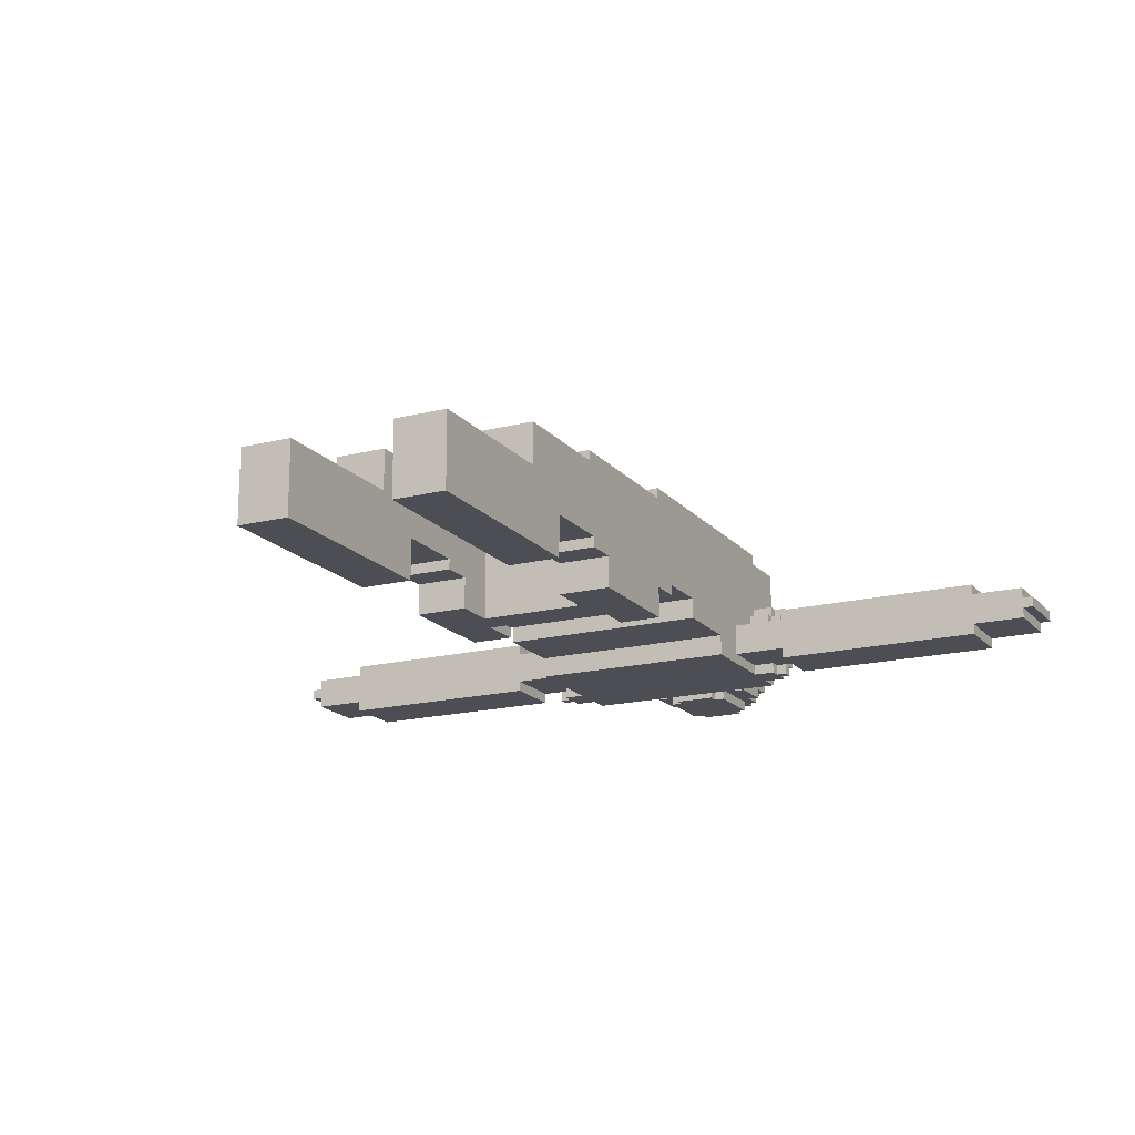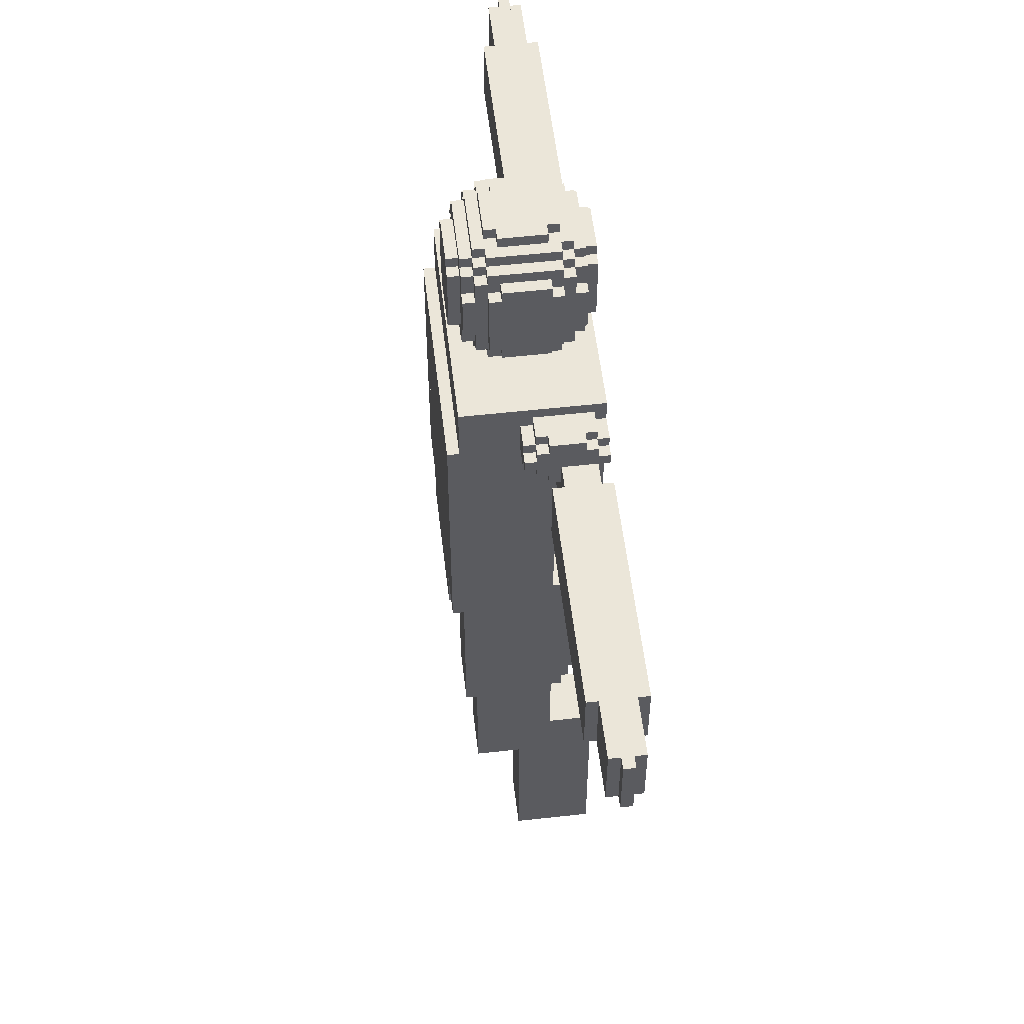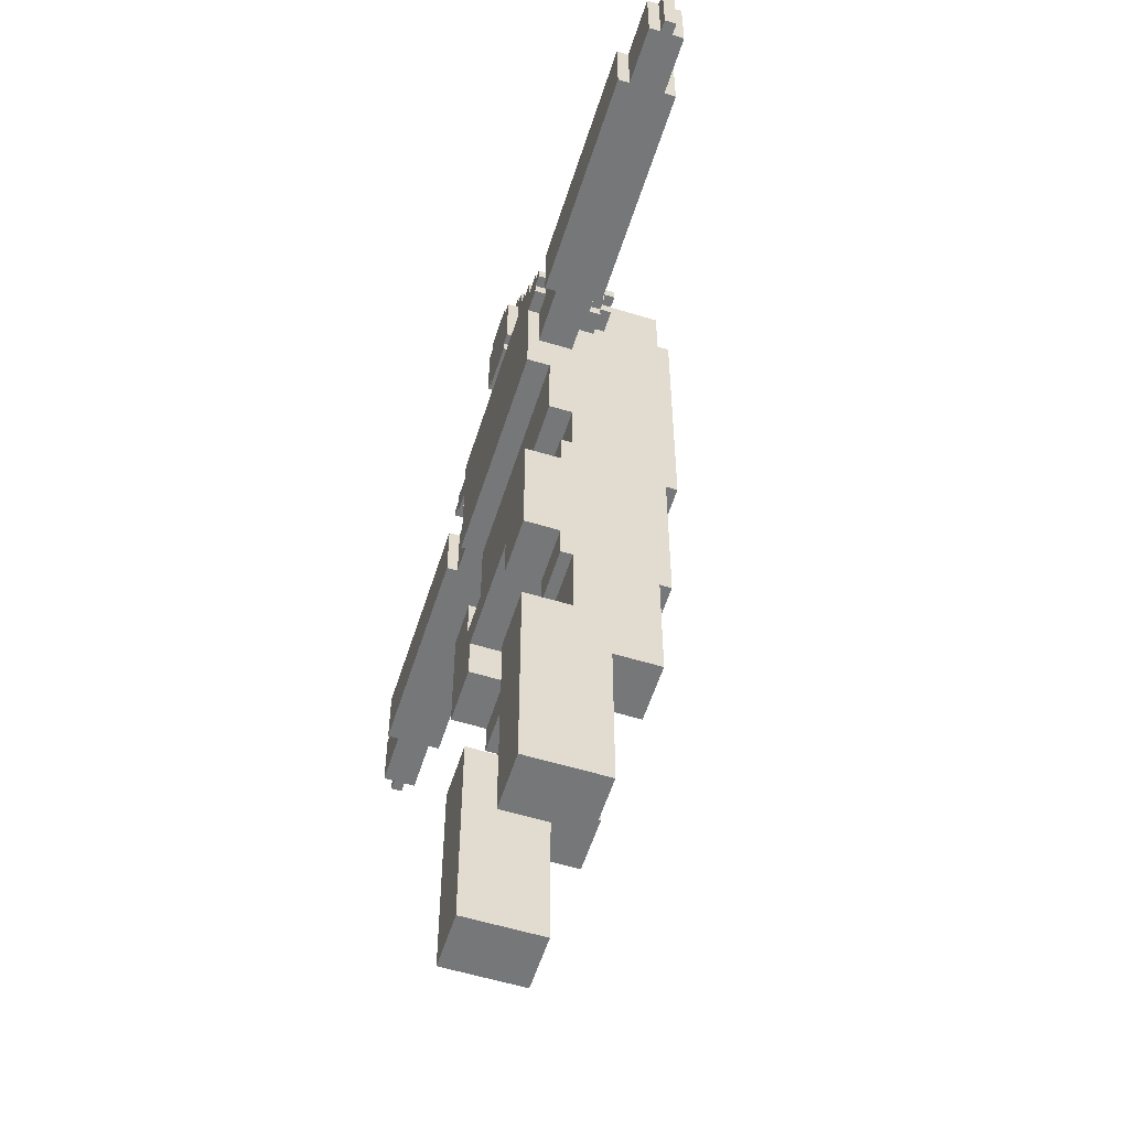
<metadata>
{"format":"obj","ext":"obj","renderer":"f3d","projection":"perspective","resolution":1024,"background":"white","views":[{"elev":-17.3,"azim":26.7,"up":"+Z"},{"elev":55.2,"azim":83.3,"up":"+Y"},{"elev":-57.1,"azim":-107.6,"up":"+Y"}]}
</metadata>
<code>
v 44 79 0
v 44 73 0
v 38 73 0
v 38 79 0
v 36 79 3
v 36 73 3
v 35 73 3
v 35 79 3
v 47 79 3
v 47 73 3
v 46 73 3
v 46 79 3
v 38 78 1
v 38 74 1
v 36 74 1
v 36 78 1
v 46 78 1
v 46 74 1
v 44 74 1
v 44 78 1
v 37 74 2
v 37 72 2
v 36 72 2
v 36 74 2
v 37 80 2
v 37 78 2
v 36 78 2
v 36 80 2
v 46 74 2
v 46 72 2
v 45 72 2
v 45 74 2
v 46 80 2
v 46 78 2
v 45 78 2
v 45 80 2
v 44 72 1
v 44 71 1
v 38 71 1
v 38 72 1
v 44 81 1
v 44 80 1
v 38 80 1
v 38 81 1
v 44 71 2
v 44 70 2
v 38 70 2
v 38 71 2
v 44 82 2
v 44 81 2
v 38 81 2
v 38 82 2
v 43 73 0
v 43 72 0
v 39 72 0
v 39 73 0
v 43 80 0
v 43 79 0
v 39 79 0
v 39 80 0
v 43 83 3
v 43 82 3
v 39 82 3
v 39 83 3
v 39 73 1
v 39 72 1
v 37 72 1
v 37 73 1
v 39 80 1
v 39 79 1
v 37 79 1
v 37 80 1
v 45 73 1
v 45 72 1
v 43 72 1
v 43 73 1
v 45 80 1
v 45 79 1
v 43 79 1
v 43 80 1
v 38 73 1
v 37 74 1
v 38 79 1
v 37 78 1
v 45 74 1
v 44 73 1
v 45 78 1
v 44 79 1
v 38 72 2
v 37 71 2
v 38 80 2
v 37 81 2
v 45 71 2
v 44 72 2
v 45 81 2
v 44 80 2
v 37 72 3
v 37 71 3
v 36 71 3
v 36 72 3
v 37 81 3
v 37 80 3
v 36 80 3
v 36 81 3
v 38 71 3
v 38 70 3
v 37 70 3
v 38 82 3
v 38 81 3
v 37 82 3
v 45 71 3
v 45 70 3
v 44 70 3
v 44 71 3
v 45 82 3
v 45 81 3
v 44 81 3
v 44 82 3
v 46 72 3
v 46 71 3
v 45 72 3
v 46 81 3
v 46 80 3
v 45 80 3
v 36 73 4
v 36 72 4
v 35 72 4
v 35 73 4
v 36 80 4
v 36 79 4
v 35 79 4
v 35 80 4
v 39 83 4
v 39 82 4
v 38 82 4
v 38 83 4
v 44 83 4
v 44 82 4
v 43 82 4
v 43 83 4
v 47 73 4
v 47 72 4
v 46 72 4
v 46 73 4
v 47 80 4
v 47 79 4
v 46 79 4
v 46 80 4
v 38 79 12
v 38 73 12
v 44 73 12
v 44 79 12
v 35 79 9
v 35 73 9
v 36 73 9
v 36 79 9
v 46 79 9
v 46 73 9
v 47 73 9
v 47 79 9
v 36 78 11
v 36 74 11
v 38 74 11
v 38 78 11
v 44 78 11
v 44 74 11
v 46 74 11
v 46 78 11
v 36 74 10
v 36 72 10
v 37 72 10
v 37 74 10
v 36 80 10
v 36 78 10
v 37 78 10
v 37 80 10
v 45 74 10
v 45 72 10
v 46 72 10
v 46 74 10
v 45 80 10
v 45 78 10
v 46 78 10
v 46 80 10
v 38 71 10
v 38 70 10
v 44 70 10
v 44 71 10
v 38 82 10
v 38 81 10
v 44 81 10
v 44 82 10
v 38 72 11
v 38 71 11
v 44 71 11
v 44 72 11
v 38 81 11
v 38 80 11
v 44 80 11
v 44 81 11
v 39 83 9
v 39 82 9
v 43 82 9
v 43 83 9
v 39 73 12
v 39 72 12
v 43 72 12
v 43 73 12
v 39 80 12
v 39 79 12
v 43 79 12
v 43 80 12
v 37 73 11
v 37 72 11
v 39 72 11
v 39 73 11
v 37 80 11
v 37 79 11
v 39 79 11
v 39 80 11
v 43 73 11
v 43 72 11
v 45 72 11
v 45 73 11
v 43 80 11
v 43 79 11
v 45 79 11
v 45 80 11
v 35 73 8
v 35 72 8
v 36 72 8
v 36 73 8
v 35 80 8
v 35 79 8
v 36 79 8
v 36 80 8
v 38 83 8
v 38 82 8
v 39 82 8
v 39 83 8
v 43 83 8
v 43 82 8
v 44 82 8
v 44 83 8
v 46 73 8
v 46 72 8
v 47 72 8
v 47 73 8
v 46 80 8
v 46 79 8
v 47 79 8
v 47 80 8
v 36 72 9
v 36 71 9
v 37 71 9
v 37 72 9
v 36 81 9
v 36 80 9
v 37 80 9
v 37 81 9
v 37 70 9
v 38 70 9
v 38 71 9
v 37 82 9
v 38 81 9
v 38 82 9
v 44 71 9
v 44 70 9
v 45 70 9
v 45 71 9
v 44 82 9
v 44 81 9
v 45 81 9
v 45 82 9
v 45 72 9
v 46 71 9
v 46 72 9
v 45 80 9
v 46 80 9
v 46 81 9
v 37 71 10
v 38 72 10
v 37 81 10
v 38 80 10
v 44 72 10
v 45 71 10
v 44 80 10
v 45 81 10
v 37 74 11
v 38 73 11
v 37 78 11
v 38 79 11
v 44 73 11
v 45 74 11
v 44 79 11
v 45 78 11
v 36 74 3
v 36 78 3
v 36 78 9
v 36 74 9
v 36 73 2
v 36 79 2
v 36 73 10
v 36 79 10
v 46 78 3
v 46 74 3
v 46 74 9
v 46 78 9
v 46 73 2
v 46 79 2
v 46 73 10
v 46 79 10
v 37 82 4
v 37 82 8
v 45 82 8
v 45 82 4
v 51 70 0
v 51 56 0
v 31 56 0
v 31 70 0
v 51 56 2
v 51 51 2
v 31 51 2
v 31 56 2
v 31 65 13
v 31 51 13
v 51 51 13
v 51 65 13
v 31 70 12
v 31 65 12
v 51 65 12
v 51 70 12
v 31 65 0
v 31 56 13
v 51 56 13
v 51 65 0
v 51 49 4
v 51 44 4
v 31 44 4
v 31 49 4
v 51 44 3
v 51 41 3
v 31 41 3
v 31 44 3
v 47 41 1
v 47 37 1
v 35 37 1
v 35 41 1
v 51 51 2
v 51 49 2
v 31 49 2
v 31 51 2
v 31 51 13
v 31 41 13
v 51 41 13
v 51 51 13
v 35 41 13
v 35 37 13
v 47 37 13
v 47 41 13
v 31 44 13
v 31 49 13
v 51 49 13
v 51 44 13
v 35 41 3
v 47 41 3
v 26 66 0
v 26 60 0
v 15 60 0
v 15 66 0
v 31 65 1
v 31 60 1
v 26 60 1
v 26 65 1
v 31 67 0
v 31 66 0
v 28 66 0
v 28 67 0
v 29 66 1
v 29 65 1
v 26 66 1
v 31 65 0
v 29 65 0
v 29 66 0
v 31 68 0
v 29 67 0
v 29 68 0
v 31 69 1
v 31 68 1
v 29 68 1
v 29 69 1
v 29 67 1
v 28 67 1
v 28 68 1
v 29 69 2
v 29 68 2
v 28 68 2
v 28 69 2
v 15 66 5
v 15 60 5
v 26 60 5
v 26 66 5
v 26 64 4
v 26 60 4
v 31 60 4
v 31 64 4
v 26 66 4
v 28 64 4
v 28 66 4
v 28 67 7
v 28 66 7
v 31 66 7
v 31 67 7
v 29 65 6
v 29 64 6
v 31 64 6
v 31 65 6
v 29 69 6
v 29 68 6
v 31 68 6
v 31 69 6
v 29 66 7
v 29 65 7
v 31 65 7
v 29 68 7
v 29 67 7
v 31 68 7
v 28 65 5
v 28 64 5
v 29 64 5
v 29 65 5
v 28 69 5
v 28 68 5
v 29 68 5
v 29 69 5
v 28 66 6
v 28 65 6
v 29 66 6
v 28 68 6
v 28 67 6
v 29 67 6
v 28 65 4
v 31 64 1
v 15 66 1
v 15 66 4
v 28 66 1
v 31 69 5
v 31 69 2
v 15 60 4
v 15 60 1
v 31 64 5
v 15 66 0
v 15 60 0
v 6 60 0
v 6 66 0
v 6 66 1
v 6 60 1
v 1 60 1
v 1 66 1
v 1 66 2
v 1 60 2
v 0 60 2
v 0 66 2
v 6 66 5
v 6 60 5
v 15 60 5
v 15 66 5
v 1 66 4
v 1 60 4
v 6 60 4
v 6 66 4
v 0 66 3
v 0 60 3
v 1 60 3
v 1 66 3
v 15 66 1
v 15 66 2
v 15 66 3
v 15 66 4
v 15 60 1
v 15 60 2
v 15 60 3
v 15 60 4
v 36 20 0
v 36 0 0
v 31 0 0
v 31 20 0
v 31 15 7
v 31 0 7
v 36 0 7
v 36 15 7
v 31 20 11
v 31 15 11
v 36 15 11
v 36 20 11
v 31 15 0
v 36 15 0
v 51 20 0
v 51 0 0
v 46 0 0
v 46 20 0
v 46 15 7
v 46 0 7
v 51 0 7
v 51 15 7
v 46 20 11
v 46 15 11
v 51 15 11
v 51 20 11
v 46 15 0
v 51 15 0
v 76 66 0
v 76 60 0
v 67 60 0
v 67 66 0
v 81 66 1
v 81 60 1
v 76 60 1
v 76 66 1
v 82 66 2
v 82 60 2
v 81 60 2
v 81 66 2
v 67 66 5
v 67 60 5
v 76 60 5
v 76 66 5
v 76 66 4
v 76 60 4
v 81 60 4
v 81 66 4
v 81 66 3
v 81 60 3
v 82 60 3
v 82 66 3
v 67 66 1
v 67 66 2
v 67 66 3
v 67 66 4
v 67 60 1
v 67 60 2
v 67 60 3
v 67 60 4
v 67 66 0
v 67 60 0
v 56 60 0
v 56 66 0
v 56 65 1
v 56 60 1
v 51 60 1
v 51 65 1
v 54 67 0
v 54 66 0
v 51 66 0
v 51 67 0
v 56 66 1
v 53 65 1
v 53 66 1
v 53 66 0
v 53 65 0
v 51 65 0
v 53 68 0
v 53 67 0
v 51 68 0
v 53 69 1
v 53 68 1
v 51 68 1
v 51 69 1
v 54 68 1
v 54 67 1
v 53 67 1
v 54 69 2
v 54 68 2
v 53 68 2
v 53 69 2
v 56 66 5
v 56 60 5
v 67 60 5
v 67 66 5
v 51 64 4
v 51 60 4
v 56 60 4
v 56 64 4
v 54 66 4
v 54 64 4
v 56 66 4
v 51 67 7
v 51 66 7
v 54 66 7
v 54 67 7
v 51 65 6
v 51 64 6
v 53 64 6
v 53 65 6
v 51 69 6
v 51 68 6
v 53 68 6
v 53 69 6
v 51 65 7
v 53 65 7
v 53 66 7
v 51 68 7
v 53 67 7
v 53 68 7
v 53 65 5
v 53 64 5
v 54 64 5
v 54 65 5
v 53 69 5
v 53 68 5
v 54 68 5
v 54 69 5
v 53 66 6
v 54 65 6
v 54 66 6
v 53 67 6
v 54 67 6
v 54 68 6
v 51 64 1
v 54 65 4
v 54 66 1
v 67 66 4
v 67 66 1
v 51 69 2
v 51 69 5
v 67 60 1
v 67 60 4
v 51 64 5
v 36 27 4
v 36 20 4
v 31 20 4
v 31 27 4
v 41 37 0
v 41 34 0
v 31 34 0
v 31 37 0
v 36 34 0
v 36 30 0
v 31 30 0
v 36 30 3
v 36 27 3
v 31 27 3
v 31 30 3
v 35 41 0
v 35 37 0
v 31 41 0
v 31 26 11
v 31 20 11
v 36 20 11
v 36 26 11
v 31 34 12
v 31 26 12
v 36 26 12
v 36 34 12
v 31 37 12
v 41 34 12
v 41 37 12
v 31 41 12
v 35 37 12
v 35 41 12
v 31 30 12
v 31 26 4
v 31 27 12
v 36 26 4
v 36 30 12
v 36 27 12
v 51 27 4
v 51 20 4
v 46 20 4
v 46 27 4
v 51 37 0
v 51 34 0
v 41 34 0
v 41 37 0
v 51 30 0
v 46 30 0
v 46 34 0
v 51 30 3
v 51 27 3
v 46 27 3
v 46 30 3
v 51 41 0
v 47 37 0
v 47 41 0
v 46 26 11
v 46 20 11
v 51 20 11
v 51 26 11
v 46 34 12
v 46 26 12
v 51 26 12
v 51 34 12
v 41 37 12
v 41 34 12
v 51 37 12
v 47 41 12
v 47 37 12
v 51 41 12
v 46 26 4
v 46 30 12
v 46 27 12
v 51 30 12
v 51 26 4
v 51 27 12
g _1
f 1 2 3 4
f 5 6 7 8
f 9 10 11 12
f 13 14 15 16
f 17 18 19 20
f 21 22 23 24
f 25 26 27 28
f 29 30 31 32
f 33 34 35 36
f 37 38 39 40
f 41 42 43 44
f 45 46 47 48
f 49 50 51 52
f 53 54 55 56
f 57 58 59 60
f 61 62 63 64
f 65 66 67 68
f 69 70 71 72
f 73 74 75 76
f 77 78 79 80
f 14 81 68 82
f 83 13 84 71
f 85 73 86 19
f 78 87 20 88
f 89 48 90 22
f 51 91 25 92
f 31 93 45 94
f 95 36 96 50
f 97 98 99 100
f 101 102 103 104
f 105 106 107 98
f 108 109 101 110
f 111 112 113 114
f 115 116 117 118
f 119 120 111 121
f 122 123 124 116
f 125 126 127 128
f 129 130 131 132
f 133 134 135 136
f 137 138 139 140
f 141 142 143 144
f 145 146 147 148
f 149 150 151 152
f 153 154 155 156
f 157 158 159 160
f 161 162 163 164
f 165 166 167 168
f 169 170 171 172
f 173 174 175 176
f 177 178 179 180
f 181 182 183 184
f 185 186 187 188
f 189 190 191 192
f 193 194 195 196
f 197 198 199 200
f 201 202 203 204
f 205 206 207 208
f 209 210 211 212
f 213 214 215 216
f 217 218 219 220
f 221 222 223 224
f 225 226 227 228
f 229 230 231 232
f 233 234 235 236
f 237 238 239 240
f 241 242 243 244
f 245 246 247 248
f 249 250 251 252
f 253 254 255 256
f 257 258 259 260
f 255 261 262 263
f 264 260 265 266
f 267 268 269 270
f 271 272 273 274
f 275 270 276 277
f 273 278 279 280
f 171 281 185 282
f 283 176 284 190
f 285 188 286 178
f 191 287 181 288
f 289 213 290 163
f 218 291 164 292
f 166 293 224 294
f 295 165 296 227
f 8 7 154 153
f 4 3 81 83
f 292 290 150 149
f 16 15 297 298
f 299 300 162 161
f 82 67 22 21
f 72 84 26 25
f 172 171 214 289
f 176 175 291 217
f 100 99 254 253
f 104 103 258 257
f 98 107 261 255
f 110 101 260 264
f 128 127 230 229
f 132 131 234 233
f 136 135 238 237
f 301 23 126 125
f 28 302 130 129
f 232 231 170 303
f 236 235 304 173
f 56 55 66 65
f 60 59 70 69
f 40 39 48 89
f 44 43 91 51
f 24 301 6 297
f 302 27 298 5
f 22 90 98 97
f 92 25 102 101
f 48 47 106 105
f 52 51 109 108
f 64 63 134 133
f 240 239 202 201
f 300 155 303 169
f 156 299 174 304
f 256 255 281 171
f 260 259 176 283
f 263 262 186 185
f 266 265 190 189
f 282 185 194 193
f 190 284 198 197
f 216 215 206 205
f 220 219 210 209
f 160 159 10 9
f 88 86 2 1
f 152 151 293 295
f 305 306 18 17
f 168 167 307 308
f 32 31 74 85
f 36 35 87 77
f 294 223 178 177
f 228 296 182 181
f 270 269 112 111
f 274 273 116 115
f 277 276 120 119
f 280 279 123 122
f 244 243 138 137
f 248 247 142 141
f 252 251 146 145
f 144 143 30 309
f 148 147 310 33
f 311 179 246 245
f 184 312 250 249
f 76 75 54 53
f 80 79 58 57
f 94 45 38 37
f 50 96 42 41
f 114 113 46 45
f 118 117 50 49
f 121 111 93 31
f 116 124 36 95
f 306 11 309 29
f 12 305 34 310
f 140 139 62 61
f 204 203 242 241
f 188 187 268 267
f 192 191 272 271
f 178 286 270 275
f 288 181 278 273
f 180 311 158 307
f 312 183 308 157
f 196 195 188 285
f 200 199 287 191
f 208 207 222 221
f 212 211 226 225
f 104 257 260 101
f 116 273 280 122
f 136 237 244 137
f 132 233 236 129
f 313 314 238 135
f 138 243 315 316
f 148 249 252 145
f 44 51 50 41
f 52 108 118 49
f 266 189 192 271
f 190 197 200 191
f 60 69 80 57
f 64 133 140 61
f 240 201 204 241
f 220 209 212 225
f 110 313 134 63
f 62 139 316 115
f 314 264 202 239
f 242 203 274 315
f 4 83 70 59
f 58 79 88 1
f 16 27 26 84
f 72 25 91 43
f 42 96 36 77
f 87 35 34 17
f 28 103 102 25
f 92 101 109 51
f 50 117 116 95
f 36 124 123 33
f 8 131 130 5
f 12 147 146 9
f 234 153 156 235
f 250 157 160 251
f 258 173 176 259
f 260 283 190 265
f 272 191 288 273
f 278 181 184 279
f 174 161 291 175
f 176 217 198 284
f 287 199 228 181
f 182 296 168 183
f 292 149 210 219
f 226 211 152 295
f 261 107 112 269
f 254 99 98 255
f 270 111 120 276
f 230 127 126 231
f 246 143 142 247
f 48 39 38 45
f 106 47 46 113
f 186 262 268 187
f 194 185 188 195
f 66 55 54 75
f 206 215 222 207
f 81 3 56 65
f 76 53 2 86
f 24 15 82 21
f 22 67 40 89
f 94 37 74 31
f 32 85 18 29
f 100 23 22 97
f 98 90 48 105
f 114 45 93 111
f 121 31 30 119
f 128 7 6 125
f 144 11 10 141
f 154 229 232 155
f 158 245 248 159
f 170 253 256 171
f 281 255 263 185
f 188 267 270 286
f 178 275 277 179
f 162 169 172 289
f 214 171 282 193
f 196 285 178 223
f 294 177 180 167
f 150 290 216 205
f 208 221 293 151
g _3
f 317 318 319 320
f 321 322 323 324
f 325 326 327 328
f 329 330 331 332
f 333 319 334 325
f 320 333 330 329
f 324 323 326 334
f 328 335 318 336
f 332 331 336 317
f 335 327 322 321
f 320 329 332 317
f 330 325 328 331
f 326 323 322 327
f 324 319 318 321
g _4
f 337 338 339 340
f 341 342 343 344
f 345 346 347 348
f 349 350 351 352
f 353 354 355 356
f 357 358 359 360
f 340 339 361 362
f 348 347 358 357
f 344 343 354 361
f 352 351 362 353
f 363 364 338 337
f 360 359 346 345
f 364 355 342 341
f 356 363 350 349
f 352 353 356 349
f 348 365 366 345
f 344 339 338 341
f 358 347 346 359
f 354 343 365 357
f 360 366 342 355
f 340 351 350 337
g _6
f 367 368 369 370
f 371 372 373 374
f 375 376 377 378
f 379 380 374 381
f 376 382 383 384
f 385 375 386 387
f 388 389 390 391
f 390 392 393 394
f 395 396 397 398
f 399 400 401 402
f 403 404 405 406
f 407 403 408 409
f 410 411 412 413
f 414 415 416 417
f 418 419 420 421
f 422 423 424 412
f 425 426 413 427
f 428 429 430 431
f 432 433 434 435
f 436 437 414 438
f 439 440 441 419
f 370 369 400 399
f 378 377 411 410
f 394 393 440 439
f 398 397 433 432
f 409 442 437 436
f 384 383 380 379
f 387 386 392 390
f 391 390 396 395
f 442 408 429 428
f 431 430 415 414
f 435 434 419 418
f 438 414 423 422
f 419 441 426 425
f 381 373 368 367
f 402 401 404 407
f 427 424 382 385
f 406 405 372 443
f 417 416 443 371
f 421 420 389 388
f 444 445 409 446
f 398 432 447 448
f 370 444 381 367
f 445 399 402 407
f 387 390 389 385
f 391 395 448 388
f 435 418 421 447
f 419 425 427 420
f 378 393 392 386
f 394 397 396 390
f 433 439 419 434
f 440 410 426 441
f 449 450 372 405
f 450 369 368 373
f 400 449 404 401
f 429 408 406 451
f 380 383 382 371
f 415 430 451 416
f 423 414 417 424
f 446 377 384 379
f 437 428 431 414
f 411 436 438 422
g _7
f 452 453 454 455
f 456 457 458 459
f 460 461 462 463
f 464 465 466 467
f 468 469 470 471
f 472 473 474 475
f 455 454 457 456
f 459 458 461 460
f 463 462 473 472
f 475 474 469 468
f 471 470 465 464
f 467 466 453 452
f 455 456 476 452
f 459 460 477 476
f 463 472 478 477
f 475 468 479 478
f 471 464 467 479
f 457 454 453 480
f 461 458 480 481
f 473 462 481 482
f 469 474 482 483
f 465 470 483 466
g _9
f 484 485 486 487
f 488 489 490 491
f 492 493 494 495
f 496 486 489 488
f 487 496 493 492
f 491 490 485 497
f 495 494 497 484
f 487 492 495 484
f 489 486 485 490
f 493 488 491 494
g _10
f 498 499 500 501
f 502 503 504 505
f 506 507 508 509
f 510 500 503 502
f 501 510 507 506
f 505 504 499 511
f 509 508 511 498
f 501 506 509 498
f 503 500 499 504
f 507 502 505 508
g
f 512 513 514 515
f 516 517 518 519
f 520 521 522 523
f 524 525 526 527
f 528 529 530 531
f 532 533 534 535
f 515 514 525 524
f 519 518 513 512
f 523 522 517 516
f 535 534 521 520
f 531 530 533 532
f 527 526 529 528
f 515 536 519 512
f 536 537 523 516
f 537 538 535 520
f 538 539 531 532
f 539 524 527 528
f 540 514 513 518
f 541 540 517 522
f 542 541 521 534
f 543 542 533 530
f 525 543 529 526
g _11
f 544 545 546 547
f 548 549 550 551
f 552 553 554 555
f 556 548 557 558
f 559 560 561 554
f 562 563 555 564
f 565 566 567 568
f 569 570 571 566
f 572 573 574 575
f 576 577 578 579
f 580 581 582 583
f 584 585 583 586
f 587 588 589 590
f 591 592 593 594
f 595 596 597 598
f 588 599 600 601
f 602 587 603 604
f 605 606 607 608
f 609 610 611 612
f 613 594 614 615
f 597 616 617 618
f 547 546 549 556
f 586 582 577 576
f 564 561 599 602
f 619 550 581 580
f 551 619 592 591
f 568 567 596 595
f 579 578 545 544
f 590 589 553 552
f 618 617 570 569
f 612 611 573 572
f 615 614 620 584
f 558 557 560 559
f 566 571 563 562
f 575 574 566 565
f 608 607 585 620
f 594 593 606 605
f 598 597 610 609
f 601 600 594 613
f 604 603 616 597
f 621 584 622 623
f 624 625 612 572
f 547 556 623 544
f 586 576 579 622
f 564 567 566 562
f 568 624 575 565
f 625 595 598 609
f 596 602 604 597
f 563 571 570 552
f 566 574 573 569
f 610 597 618 611
f 616 603 590 617
f 581 550 626 627
f 549 546 545 626
f 577 582 627 578
f 628 580 585 607
f 551 561 560 557
f 592 628 606 593
f 599 591 594 600
f 558 559 553 621
f 594 605 608 614
f 601 613 615 589
g _12
f 629 630 631 632
f 633 634 635 636
f 637 638 639 635
f 640 641 642 643
f 644 645 636 646
f 647 648 649 650
f 651 652 653 654
f 655 651 656 657
f 658 655 659 660
f 646 639 661 658
f 662 631 648 647
f 643 642 663 661
f 632 662 652 663
f 650 649 630 664
f 660 659 645 644
f 654 665 638 637
f 657 656 634 633
f 665 666 641 640
f 666 653 664 629
f 645 659 657 633
f 646 658 660 644
f 654 637 634 656
f 648 631 630 649
f 643 639 638 640
f 632 642 641 629
f 652 647 650 653
g _13
f 667 668 669 670
f 671 672 673 674
f 672 675 676 677
f 678 679 680 681
f 682 671 683 684
f 685 686 687 688
f 689 690 691 692
f 693 694 692 695
f 696 697 695 698
f 699 669 686 685
f 674 673 694 693
f 677 676 700 689
f 684 683 697 696
f 681 680 701 700
f 670 699 690 701
f 698 702 675 682
f 688 687 668 703
f 702 704 679 678
f 704 691 703 667
f 674 693 697 683
f 684 696 698 682
f 694 673 677 689
f 686 669 668 687
f 681 676 675 678
f 670 680 679 667
f 690 685 688 691

</code>
